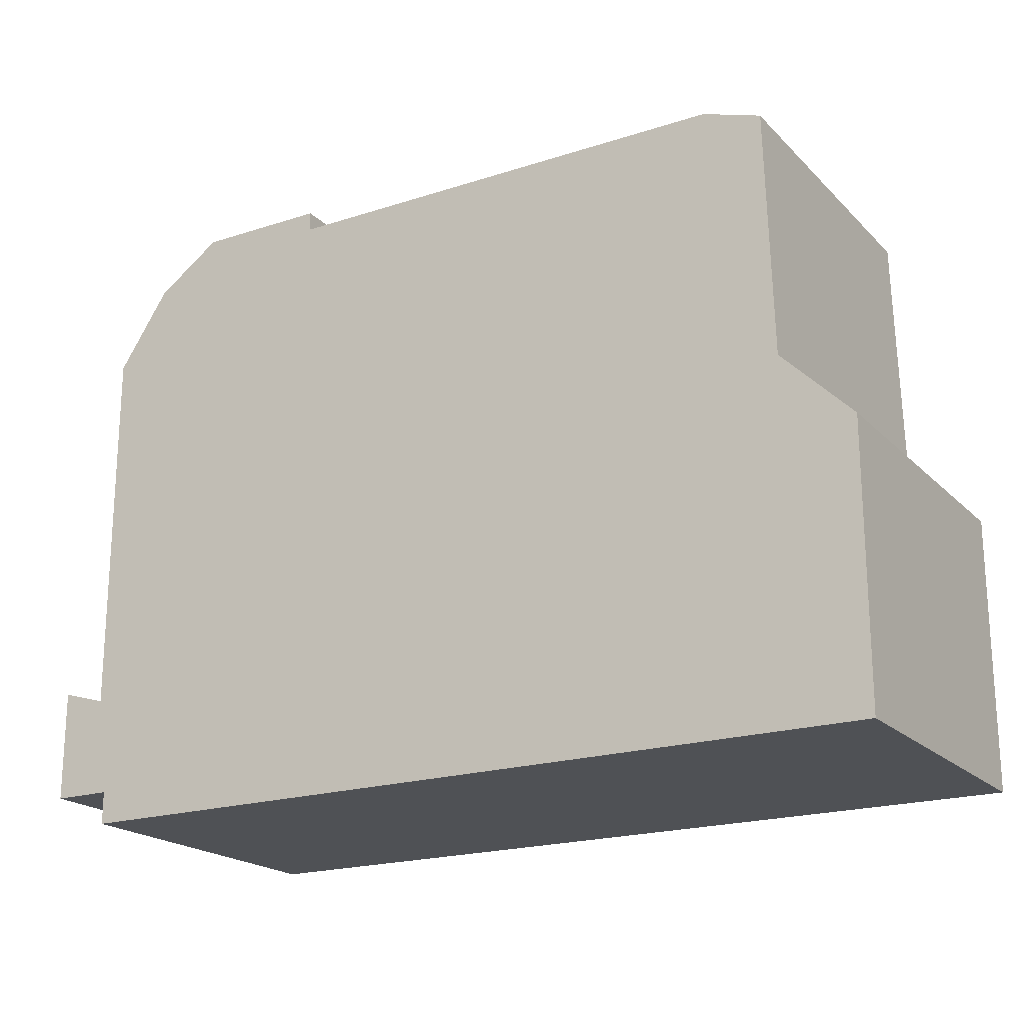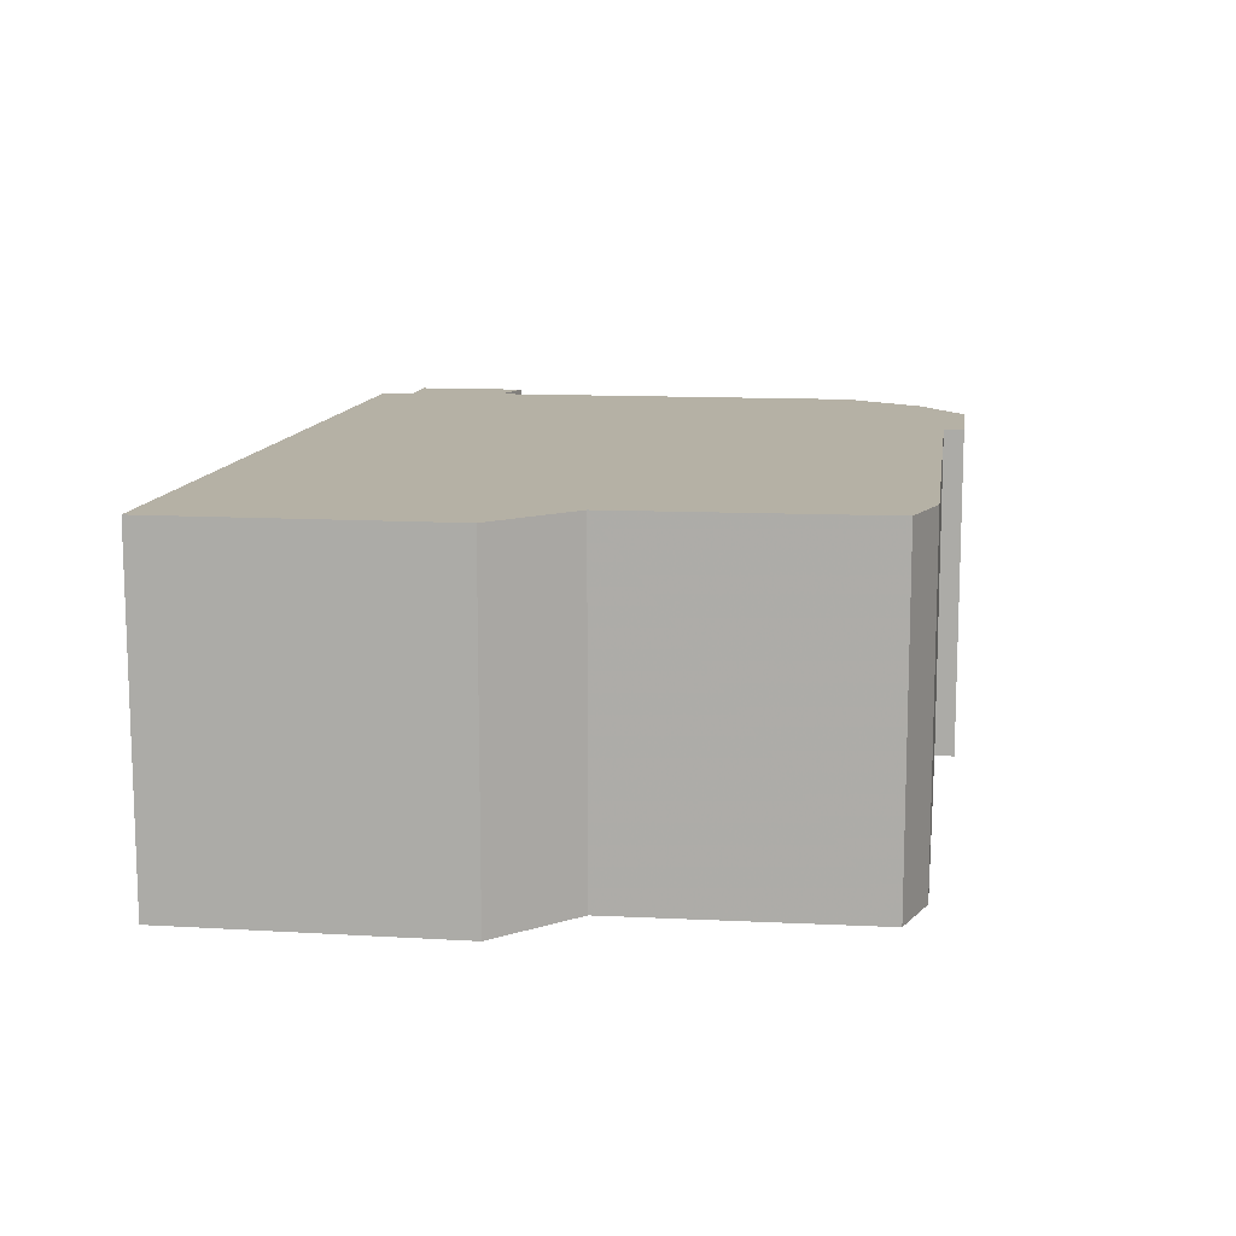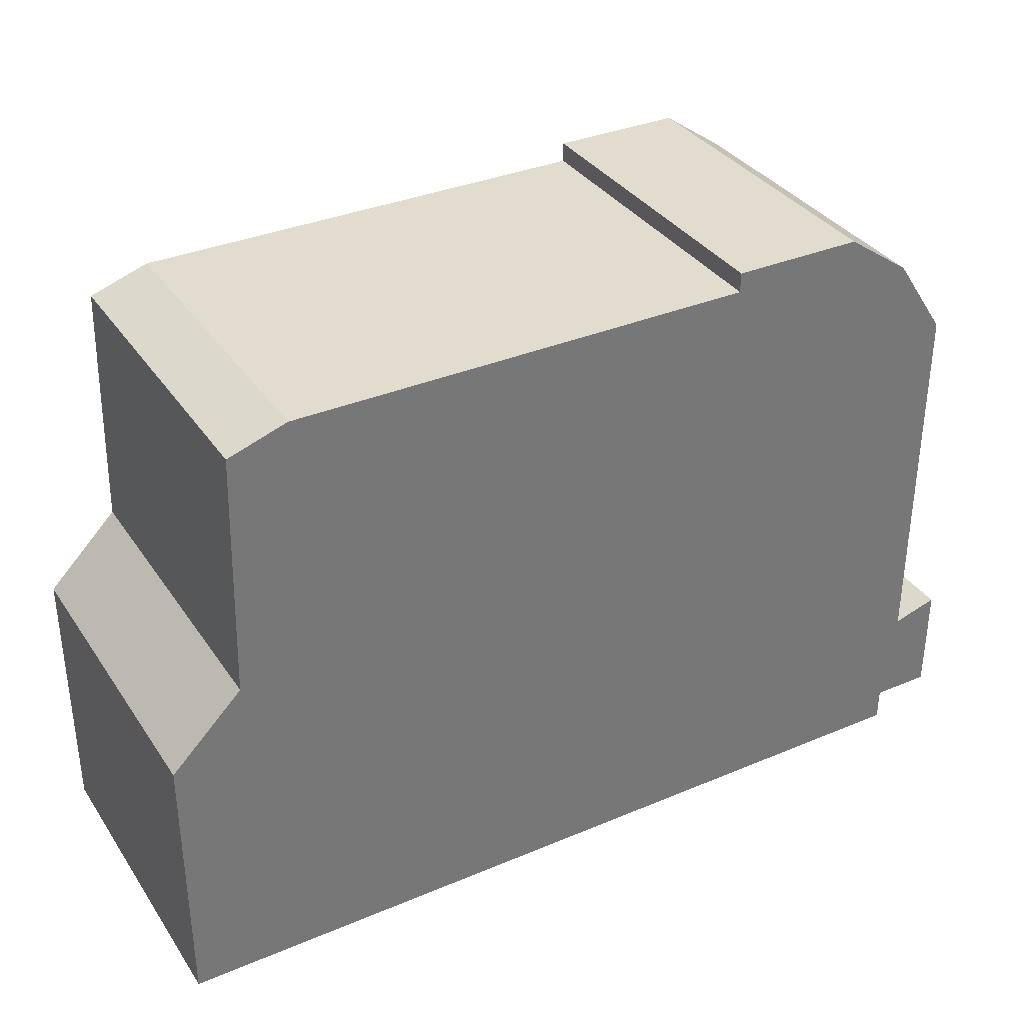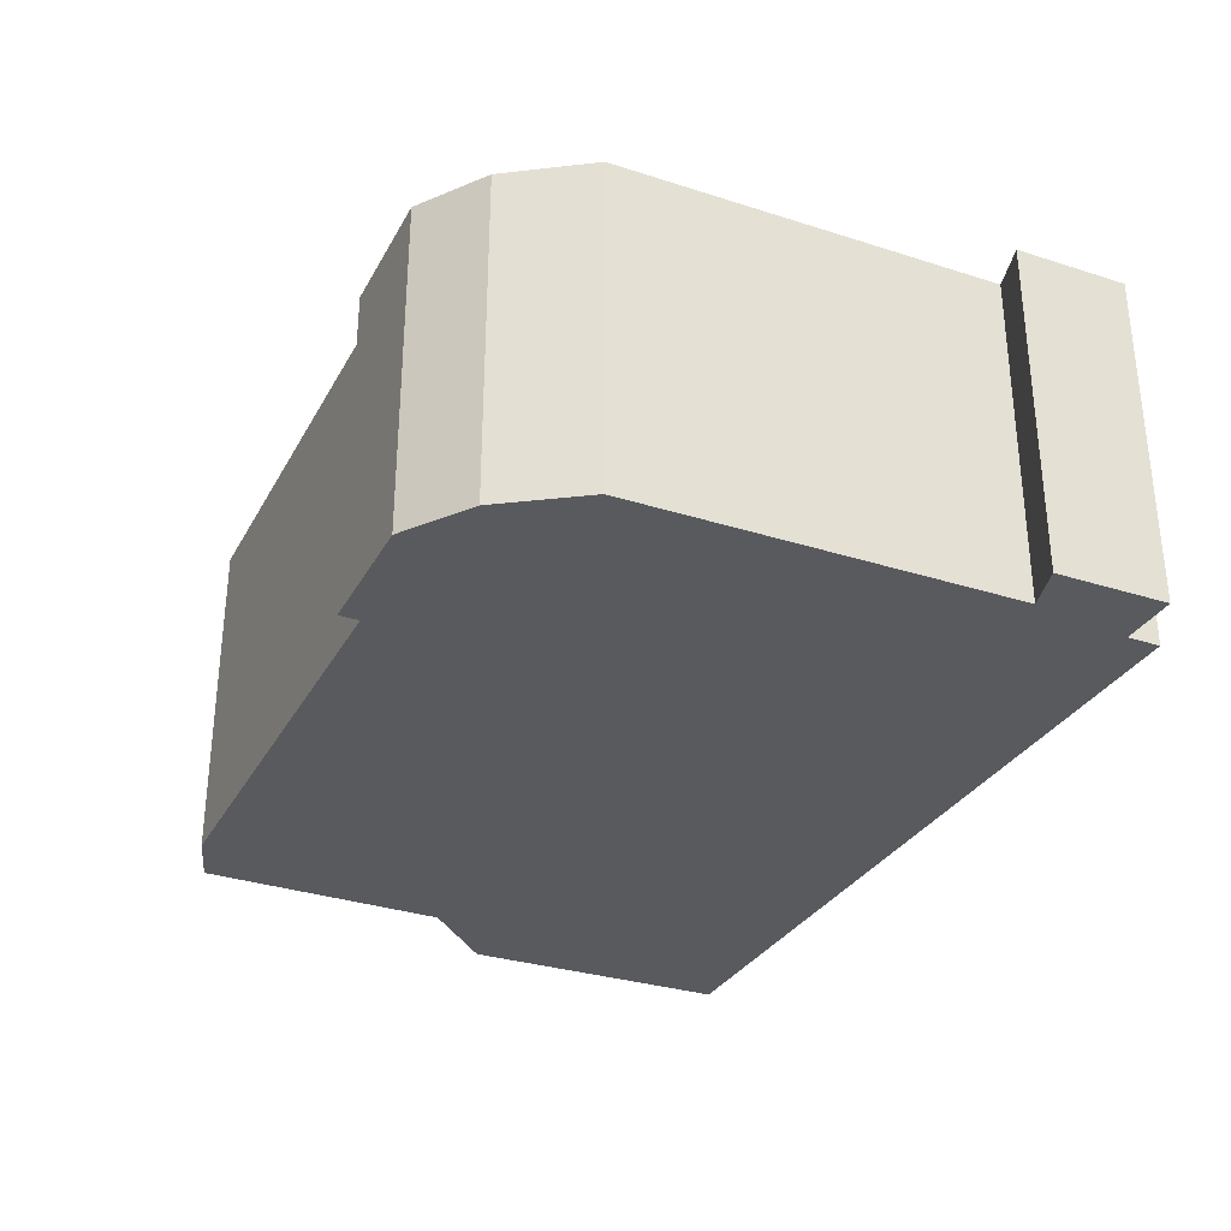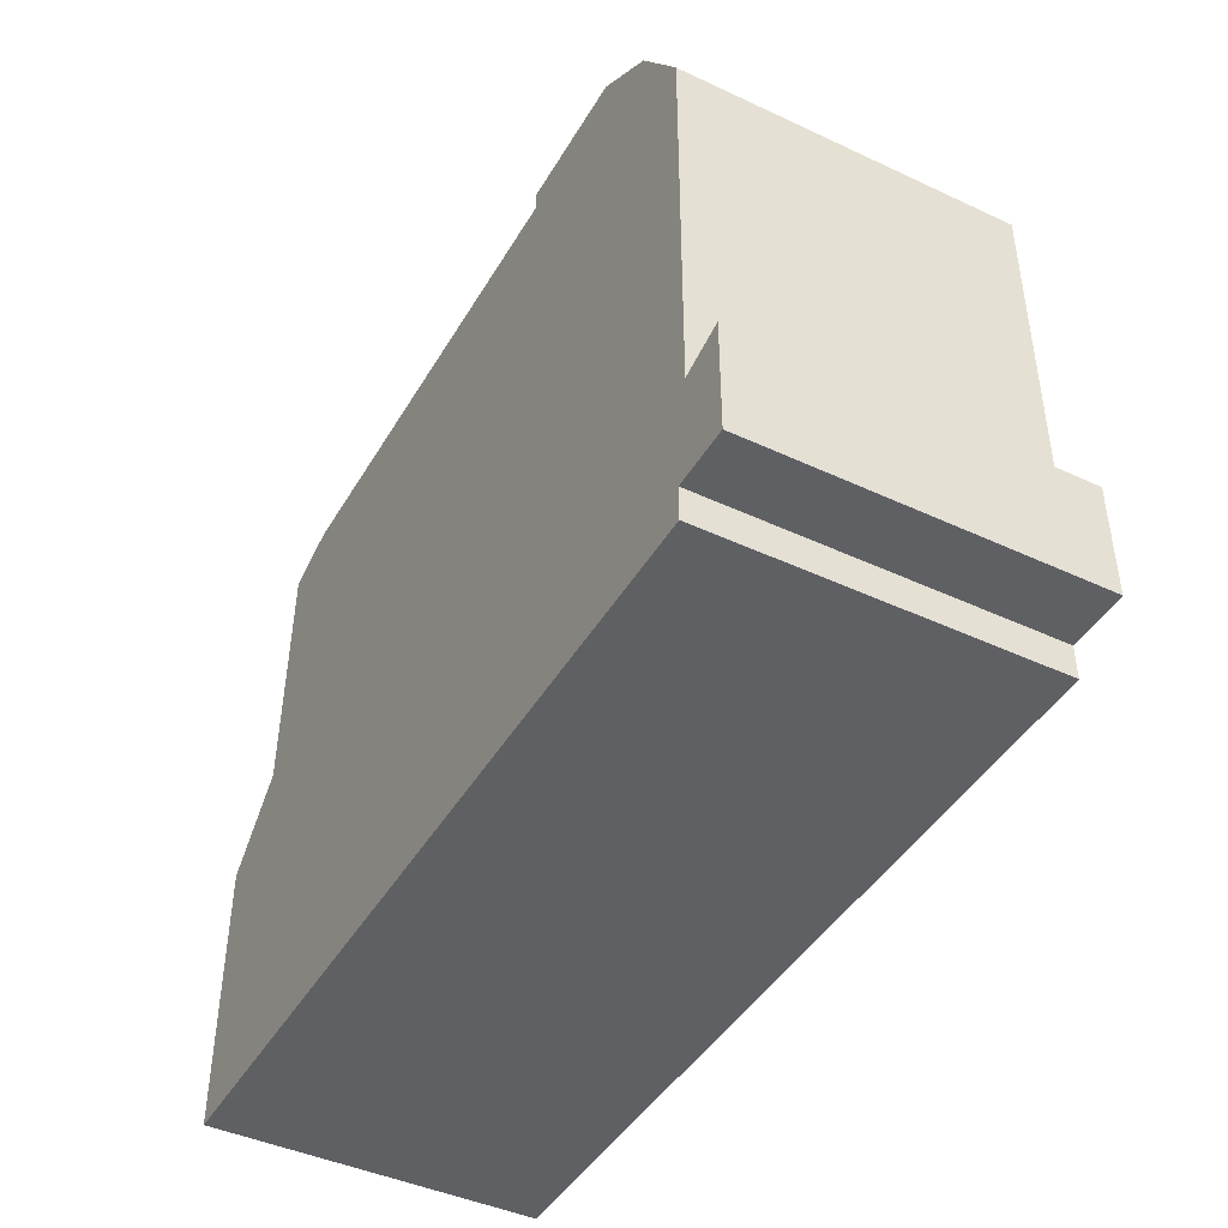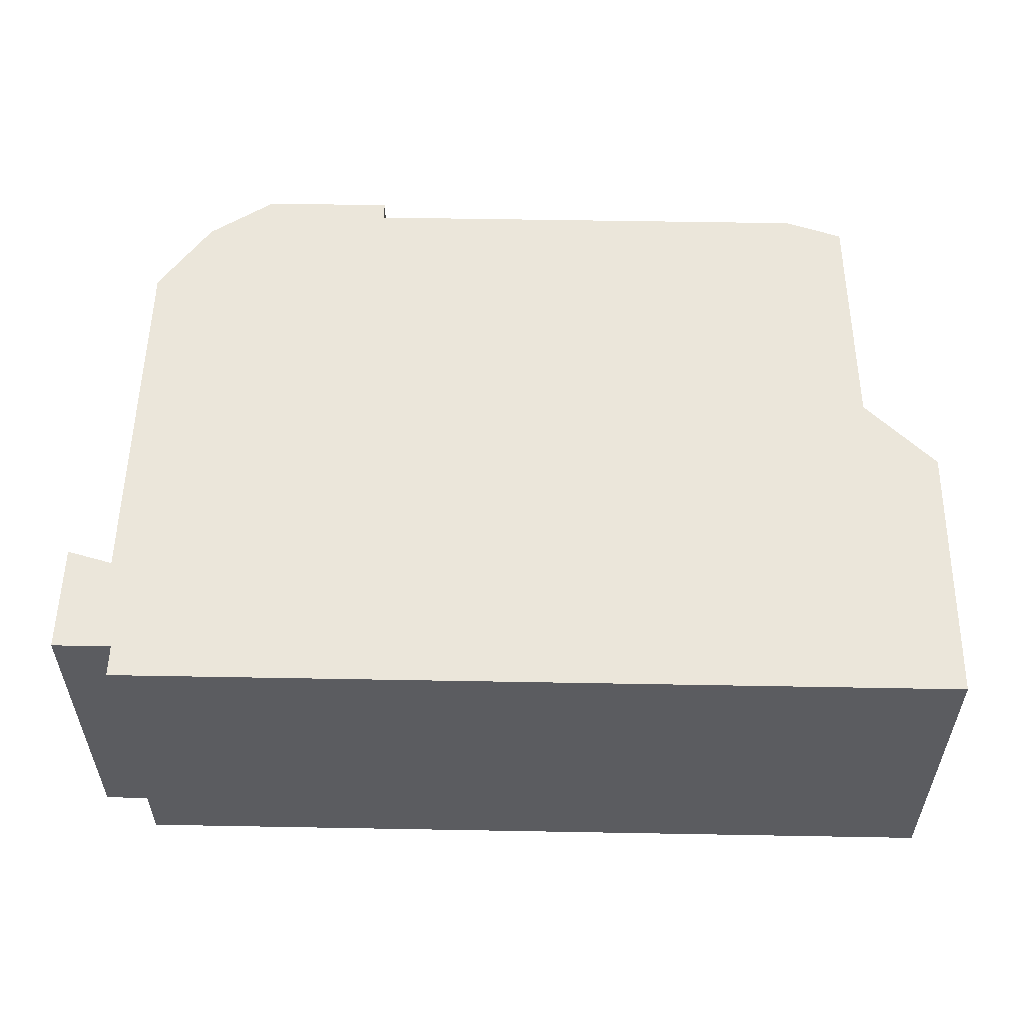
<metadata>
{"format":"obj","ext":"obj","renderer":"f3d","projection":"perspective","resolution":1024,"background":"white","views":[{"elev":-20.1,"azim":30.7,"up":"+Y"},{"elev":11.8,"azim":98.1,"up":"+Z"},{"elev":34.7,"azim":150.6,"up":"+Y"},{"elev":-31.1,"azim":-114.5,"up":"+Z"},{"elev":-43.9,"azim":-118.7,"up":"+Y"},{"elev":54.8,"azim":1.1,"up":"+Z"}]}
</metadata>
<code>
g sbg_arkcityday_dn_building04_h
v -0.52 0.9 0
v -0.6 0.78 0
v -0.6 0.2 0
v -0.67 0.22 0
v -0.67 0.05 0
v -0.58 0.05 0
v -0.58 0 0
v 0.7 0 0
v 0.7 0.42 0
v 0.59 0.53 0
v 0.58 0.91 0
v 0.49 0.94 0
v -0.22 0.94 0
v -0.22 0.97 0
v -0.42 0.97 0
v -0.52 0.9 0.5
v -0.6 0.78 0.5
v -0.6 0.2 0.5
v -0.67 0.22 0.5
v -0.67 0.05 0.5
v -0.58 0.05 0.5
v -0.58 0 0.5
v 0.7 0 0.5
v 0.7 0.42 0.5
v 0.59 0.53 0.5
v 0.58 0.91 0.5
v 0.49 0.94 0.5
v -0.22 0.94 0.5
v -0.22 0.97 0.5
v -0.42 0.97 0.5
g sbg_arkcityday_dn_building04_h_0
f 15 14 13
f 13 12 10
f 12 11 10
f 7 6 8
f 10 6 3
f 10 9 8
f 6 10 8
f 13 10 3
f 5 4 3
f 6 5 3
f 13 3 2
f 13 2 1
f 15 13 1
f 14 28 13
f 28 14 29
f 15 29 14
f 29 15 30
f 13 27 12
f 27 13 28
f 11 25 10
f 25 11 26
f 12 26 11
f 26 12 27
f 7 21 6
f 21 7 22
f 8 22 7
f 22 8 23
f 9 23 8
f 23 9 24
f 10 24 9
f 24 10 25
f 4 18 3
f 18 4 19
f 5 19 4
f 19 5 20
f 6 20 5
f 20 6 21
f 3 17 2
f 17 3 18
f 2 16 1
f 16 2 17
f 1 30 15
f 30 1 16
f 28 29 30
f 25 27 28
f 25 26 27
f 23 21 22
f 18 21 25
f 23 24 25
f 23 25 21
f 18 25 28
f 18 19 20
f 18 20 21
f 17 18 28
f 16 17 28
f 16 28 30

</code>
